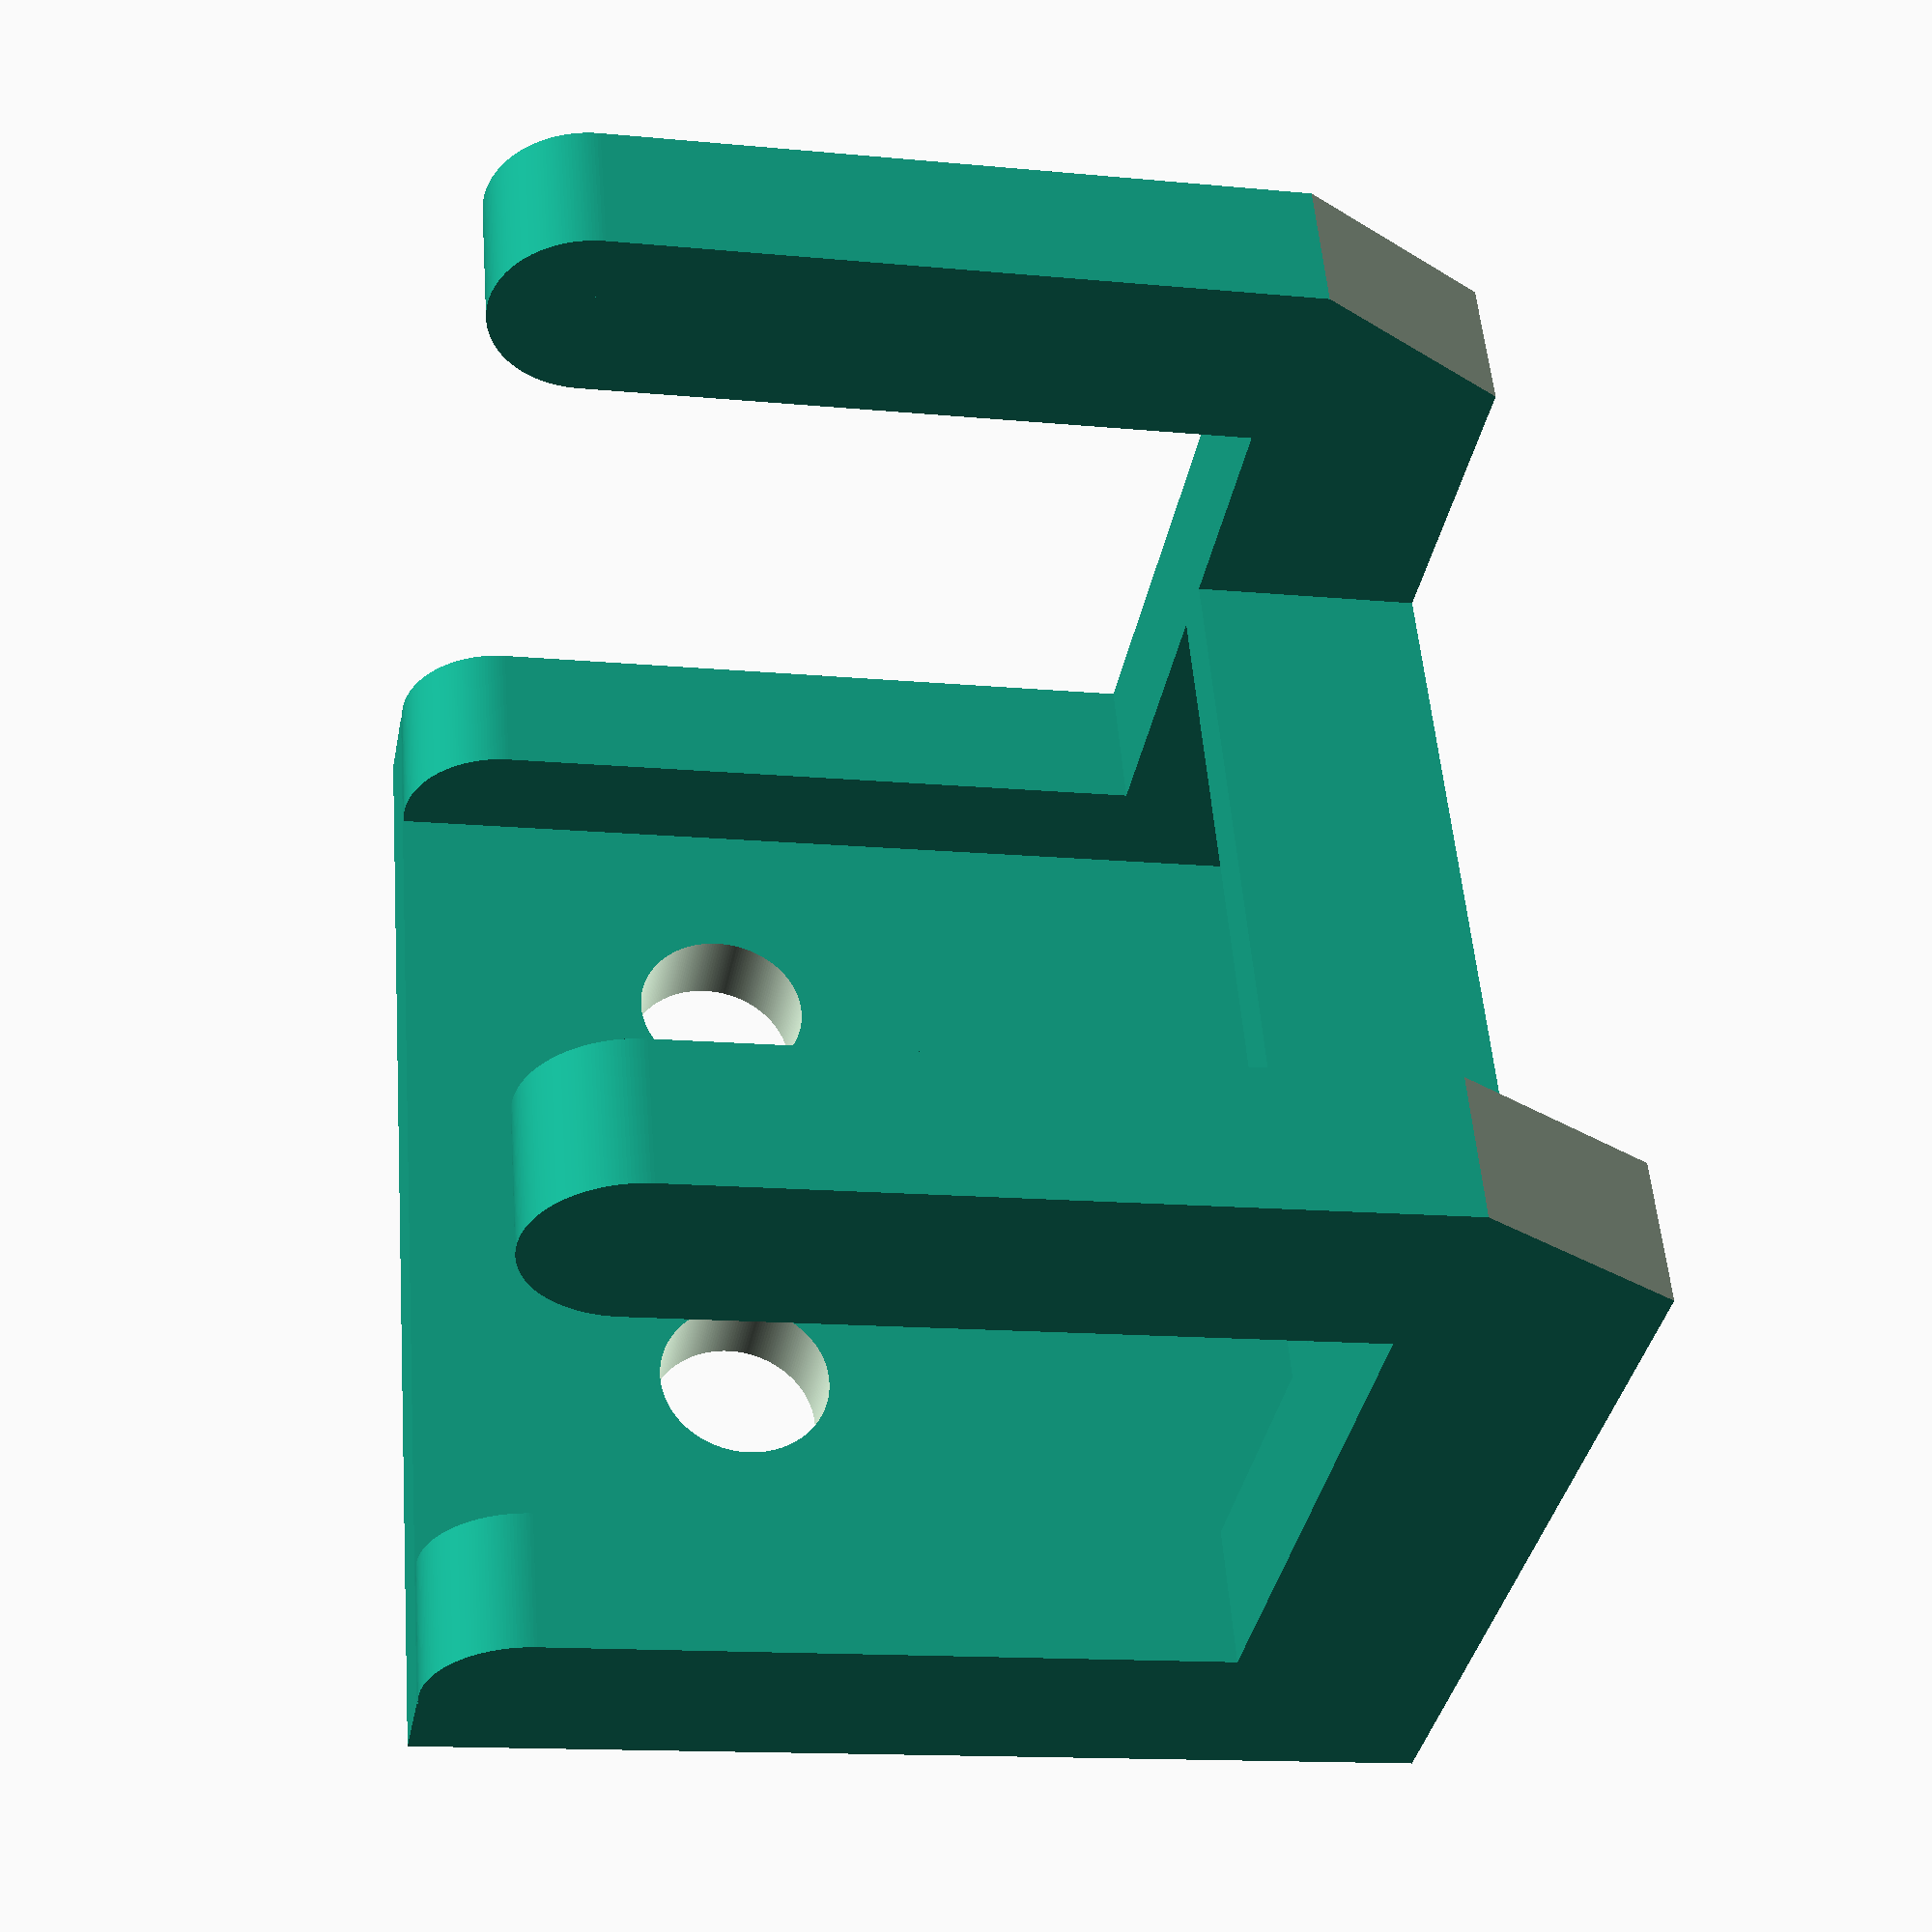
<openscad>
mount_height=35;
mount_width=42;
mount_thickness=3;
mount_hole_diameter=6;
mount_hole_separation=8; //set to zero if you only want one hole
controller_arm_height=27;
controller_arm_thickness=5;
controller_arm_depth=7;
controller_arm_one_distance=7; //distance from wall to the outside edge of the arm
controller_arm_two_distance=34; //distance from wall to the outside edge of the arm; make sure this number is the sum of the arm one distance, the depth of the arms, and the gap you want between the arms
controller_arm_separation=18.5; //set to zero if you only want one or (mount_width-controller_arm_thickness)/2 if you want two, one at either end
controller_arm_brace=true;
$fn=200;

controller_mount();

module controller_mount(){
    wall_mount();
    translate([mount_width/2-controller_arm_thickness/2-controller_arm_separation,0,0])
    controller_arm();
    translate([mount_width/2-controller_arm_thickness/2+controller_arm_separation,0,0])
    controller_arm();
    if (controller_arm_brace==true){
    translate([0,controller_arm_two_distance/2,0])
    controller_arm_brace_module();
        }
    }

module controller_arm(){
    difference(){
    controller_arm_solid();
    translate([-0.1,controller_arm_two_distance,-controller_arm_depth])
    rotate([60,0,0])
    cube([controller_arm_depth+0.2,controller_arm_depth*2,controller_arm_depth]);
    }
}   
        
module controller_arm_solid(){
    cube([controller_arm_thickness,controller_arm_two_distance,mount_height-controller_arm_height]);

    translate([0,controller_arm_two_distance-controller_arm_depth,mount_height-controller_arm_height])
    cube([controller_arm_thickness,controller_arm_depth,controller_arm_height-controller_arm_depth/2]);
    translate([0,controller_arm_two_distance-controller_arm_depth/2,mount_height-controller_arm_depth/2])
    rotate([0,90,0]){
    cylinder(d=controller_arm_depth,h=controller_arm_thickness);}

    translate([0,controller_arm_one_distance-controller_arm_depth,mount_height-controller_arm_height])
    cube([controller_arm_thickness,controller_arm_depth,controller_arm_height-controller_arm_depth/2]);
    translate([0,controller_arm_one_distance-controller_arm_depth/2,mount_height-controller_arm_depth/2])
    rotate([0,90,0]){
    cylinder(d=controller_arm_depth,h=controller_arm_thickness);}
}

module wall_mount(){
    difference(){
    cube([mount_width,mount_thickness,mount_height]);
    translate([mount_width/2-mount_hole_separation,mount_thickness+0.1,mount_height*2/3])
    rotate([90,0,0])
    cylinder(d=mount_hole_diameter,h=mount_thickness+0.2);
    translate([mount_width/2+mount_hole_separation,mount_thickness+0.1,mount_height*2/3])
    rotate([90,0,0])
    cylinder(d=mount_hole_diameter,h=mount_thickness+0.2);
}
}

module controller_arm_brace_module(){
    cube([controller_arm_separation*2,2,mount_height-controller_arm_height]);
}
</openscad>
<views>
elev=13.8 azim=67.1 roll=78.0 proj=p view=wireframe
</views>
